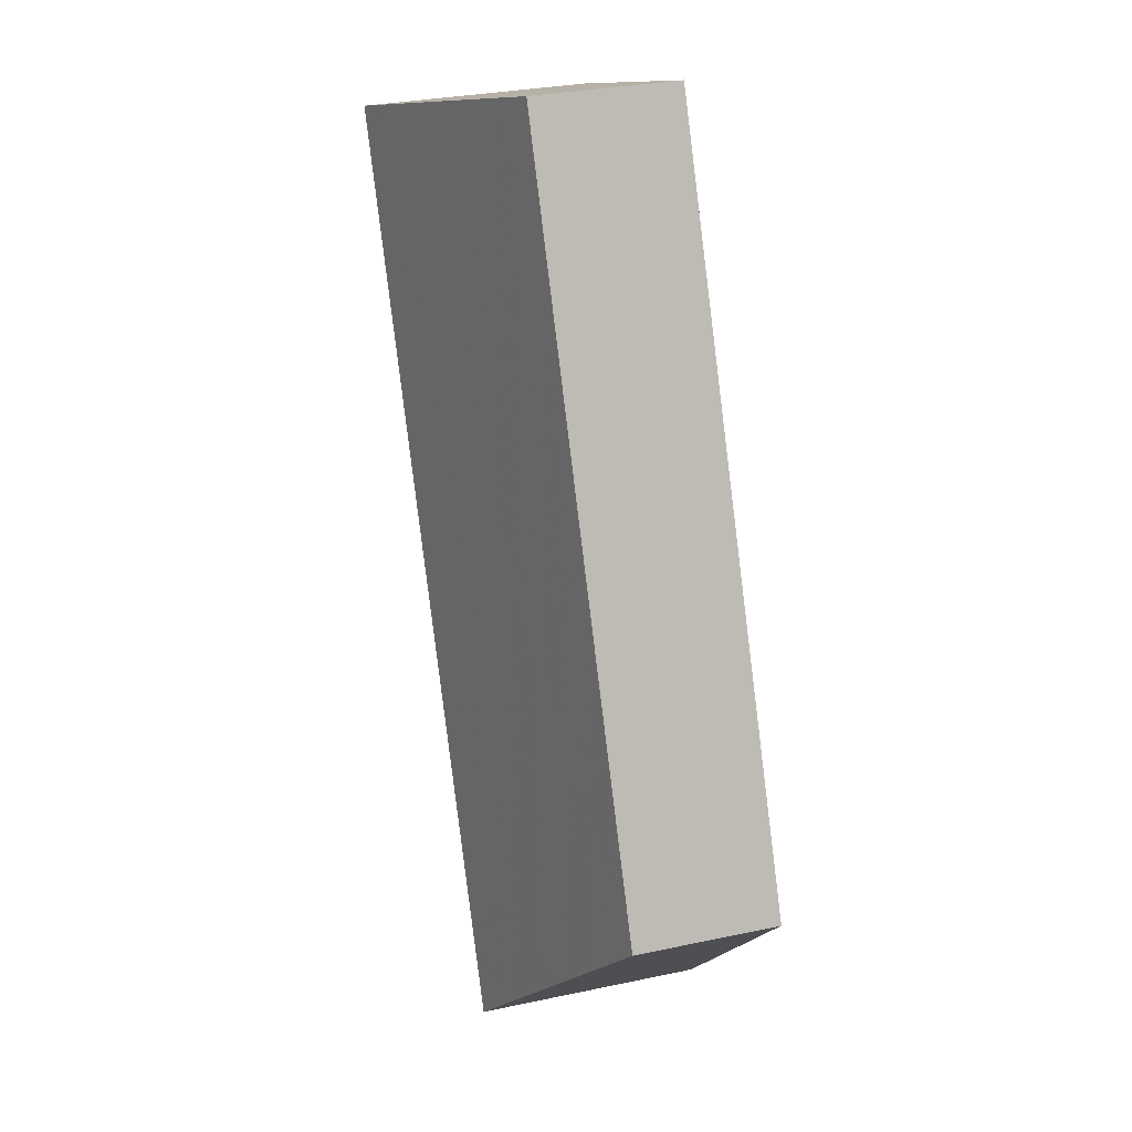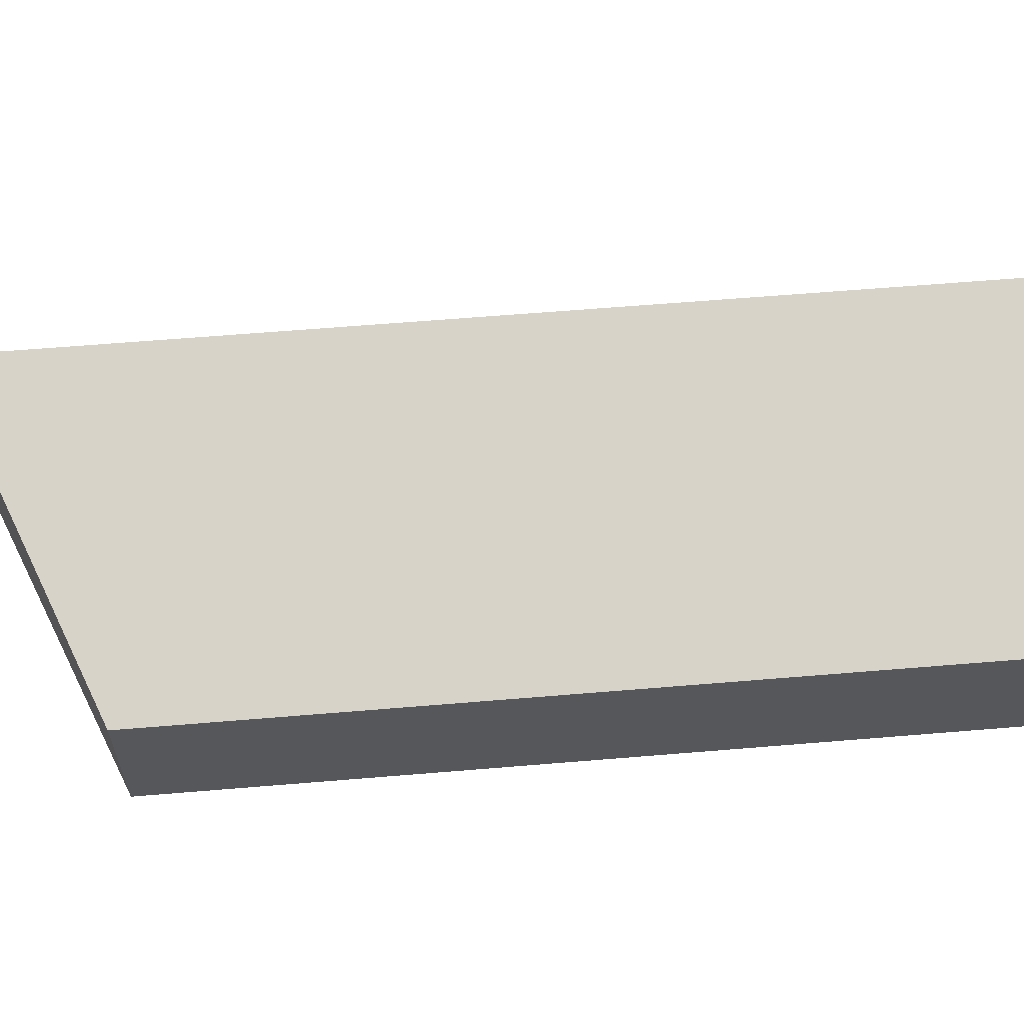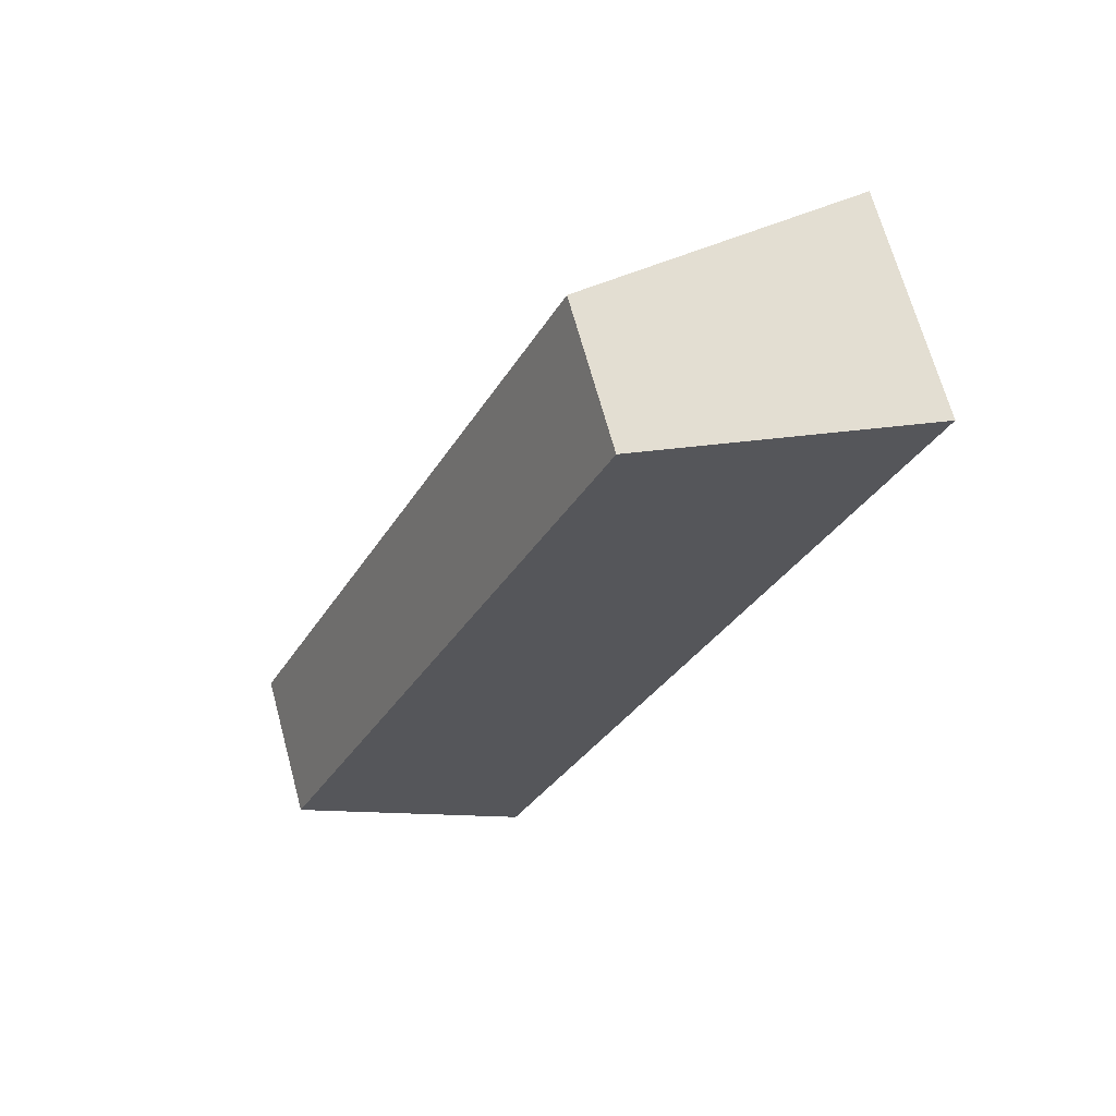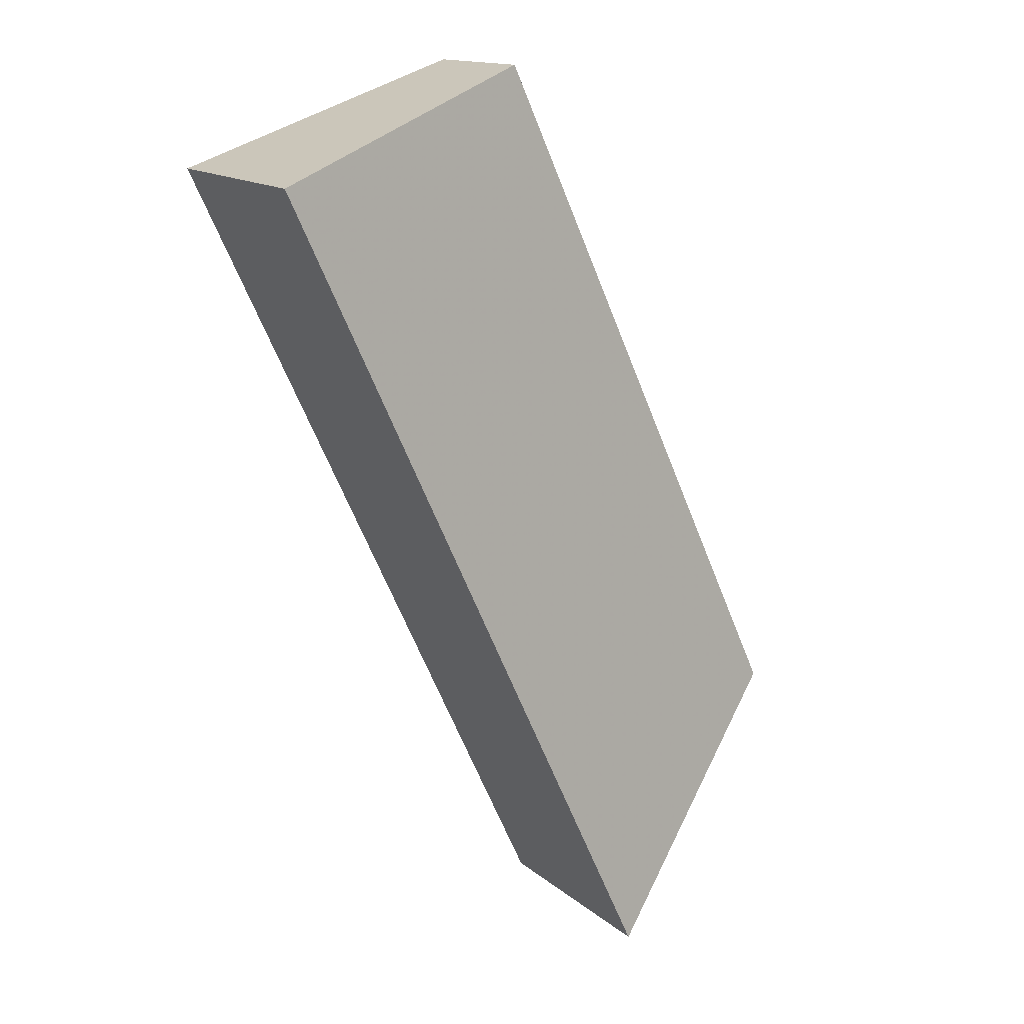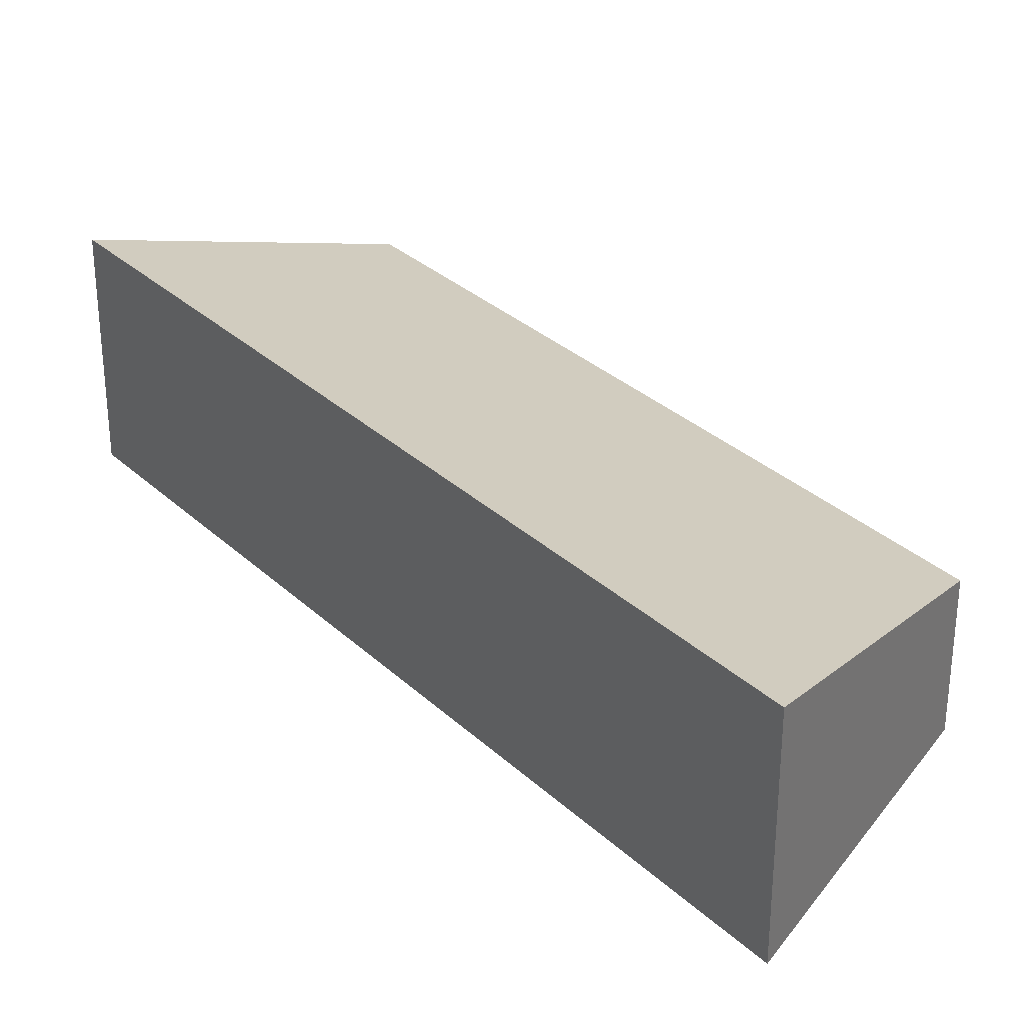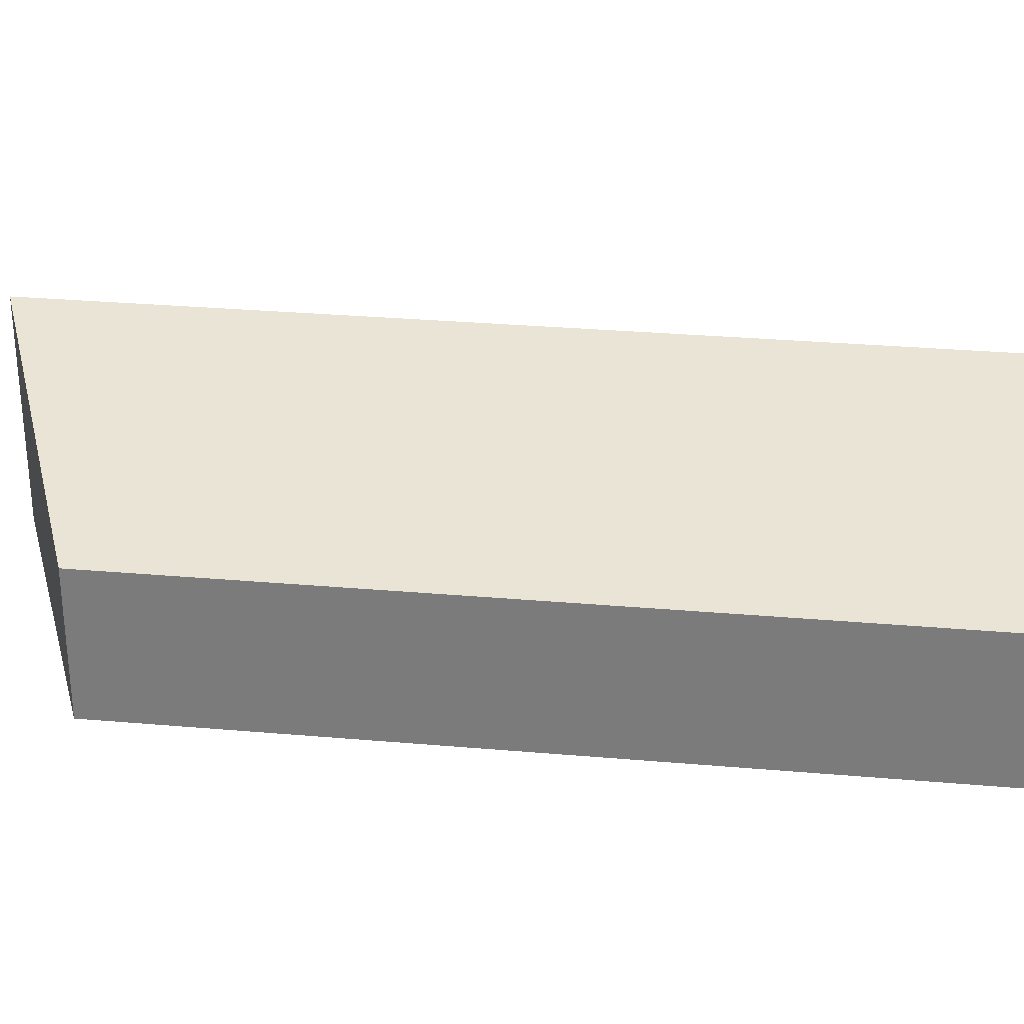
<metadata>
{"format":"obj","ext":"obj","renderer":"f3d","projection":"perspective","resolution":1024,"background":"white","views":[{"elev":30.9,"azim":-106.9,"up":"+Z"},{"elev":62.6,"azim":-69.9,"up":"+Y"},{"elev":67.8,"azim":-15.2,"up":"+Z"},{"elev":14.8,"azim":148.8,"up":"+Z"},{"elev":31.4,"azim":167.1,"up":"+Y"},{"elev":30.5,"azim":-57.9,"up":"+Y"}]}
</metadata>
<code>
v 6.105 -0.148 -3.956
v 6.037 -0.148 -4.101
v 6.037 -0.178 -4.101
v 6.105 -0.178 -3.956
v 6.037 -0.148 -4.101
v 6.084 -0.1309 -4.151
v 6.084 -0.178 -4.151
v 6.037 -0.178 -4.101
v 6.037 -0.178 -4.101
v 6.084 -0.178 -4.151
v 6.166 -0.178 -3.977
v 6.105 -0.178 -3.956
v 6.166 -0.1309 -3.977
v 6.105 -0.148 -3.956
v 6.105 -0.178 -3.956
v 6.166 -0.178 -3.977
v 6.166 -0.1309 -3.977
v 6.084 -0.1309 -4.151
v 6.037 -0.148 -4.101
v 6.105 -0.148 -3.956
v 6.084 -0.1309 -4.151
v 6.166 -0.1309 -3.977
v 6.166 -0.178 -3.977
v 6.084 -0.178 -4.151
f 1 2 3
f 1 3 4
f 5 6 7
f 5 7 8
f 9 10 11
f 9 11 12
f 13 14 15
f 13 15 16
f 17 18 19
f 17 19 20
f 21 22 23
f 21 23 24

</code>
